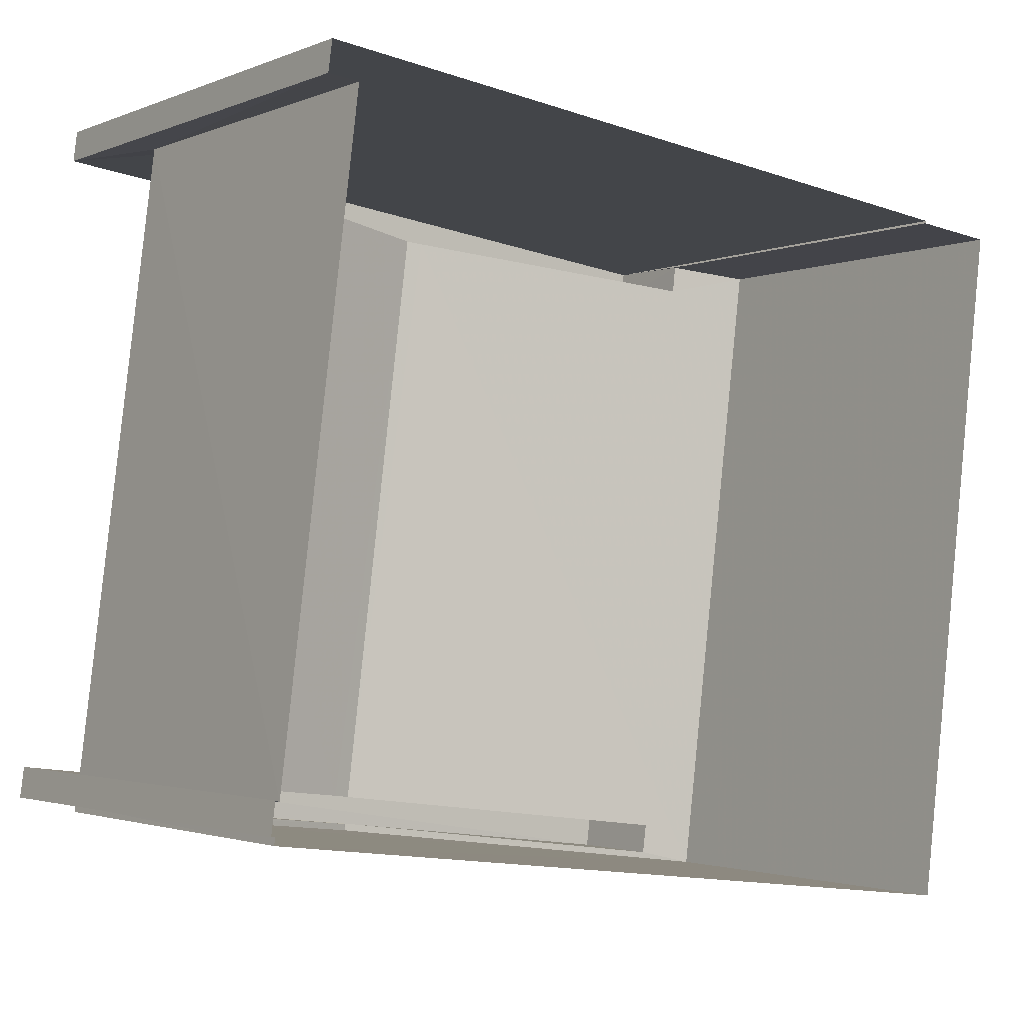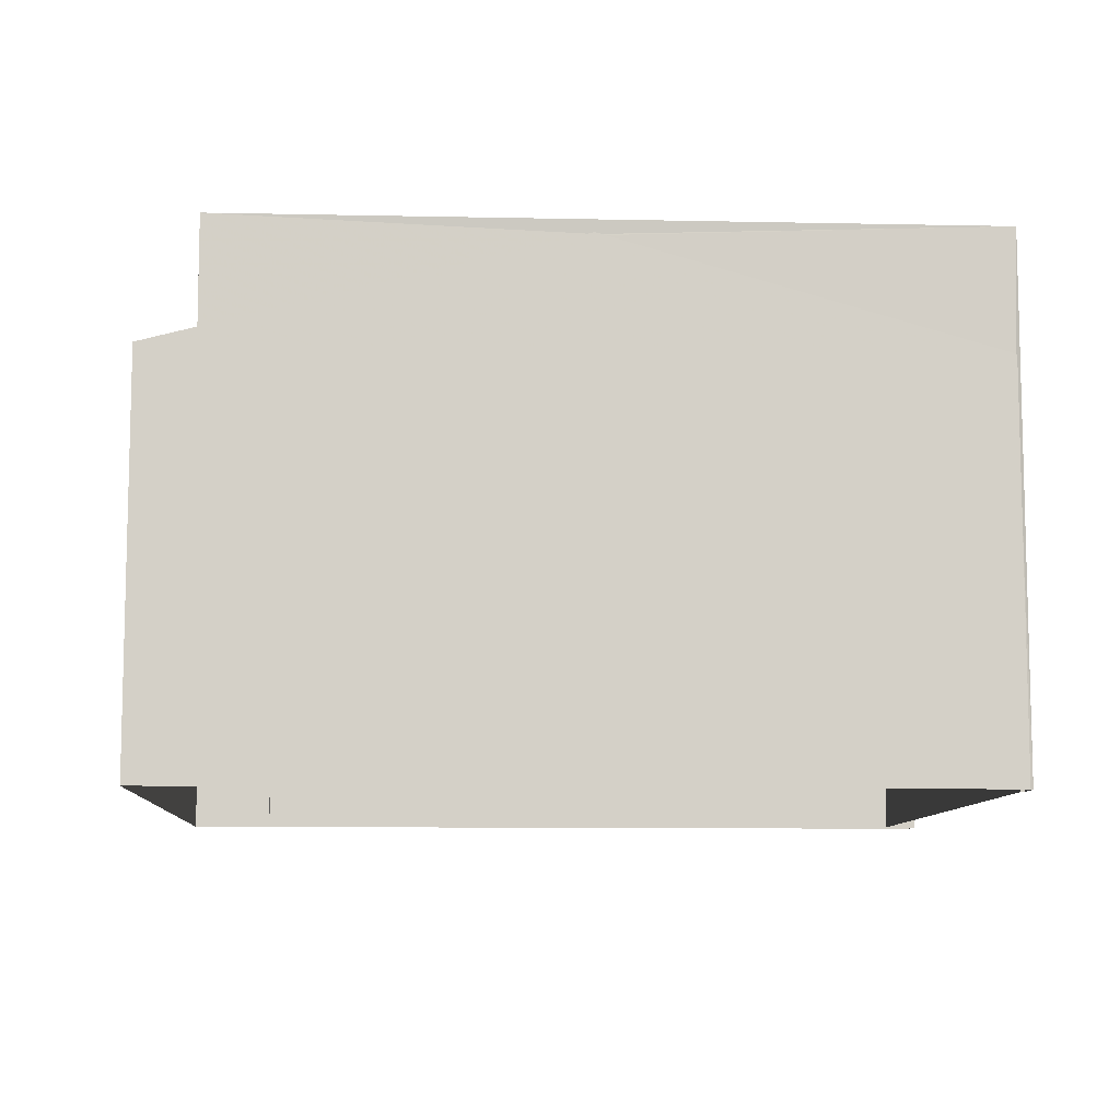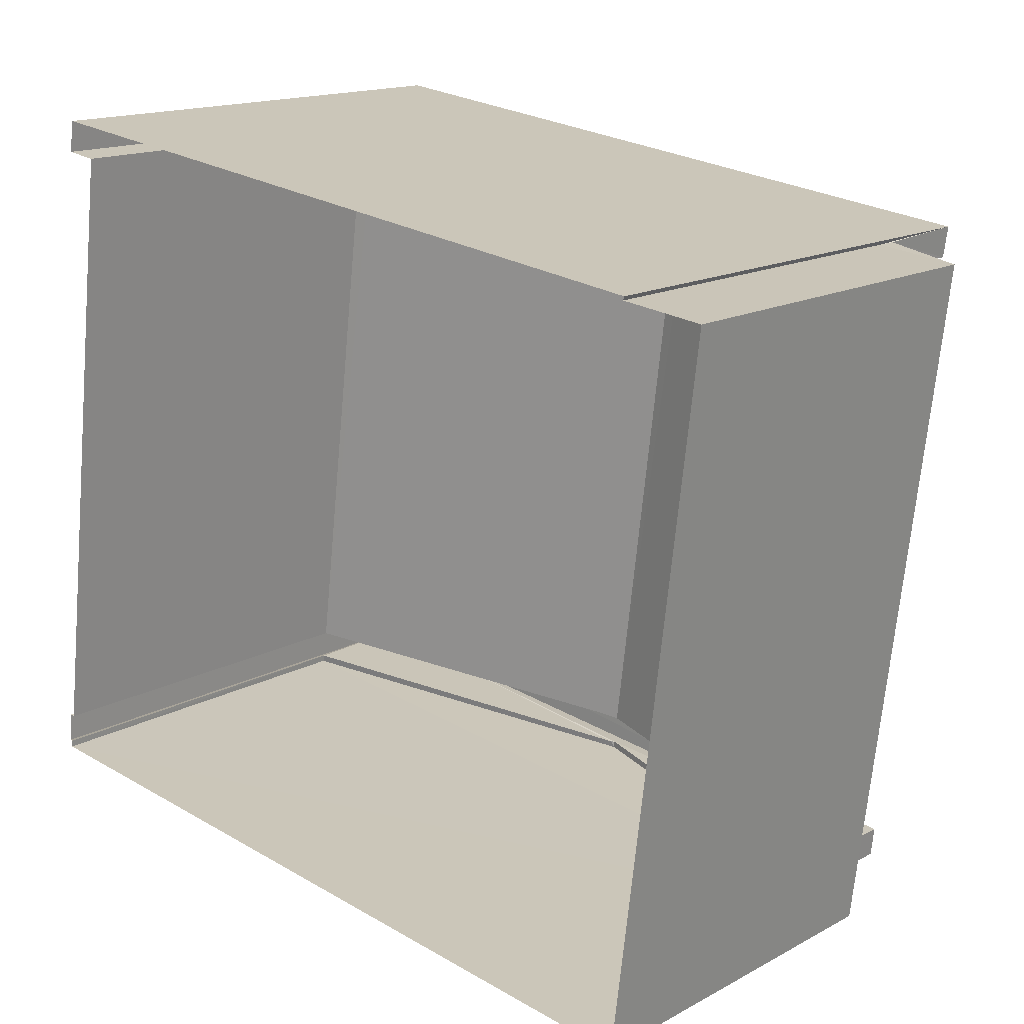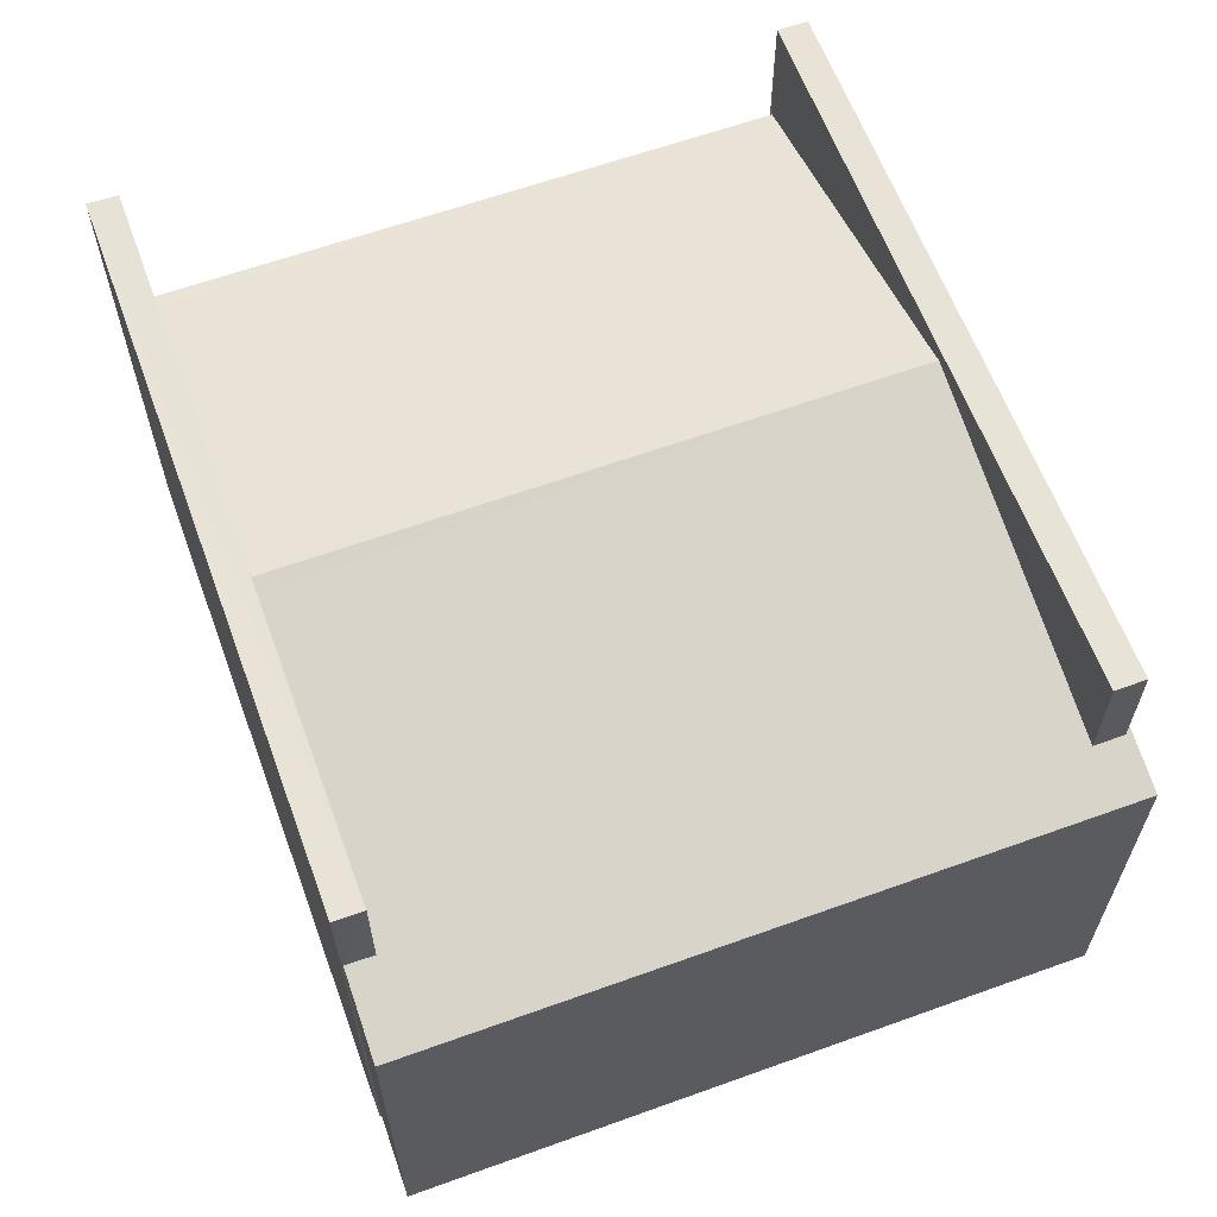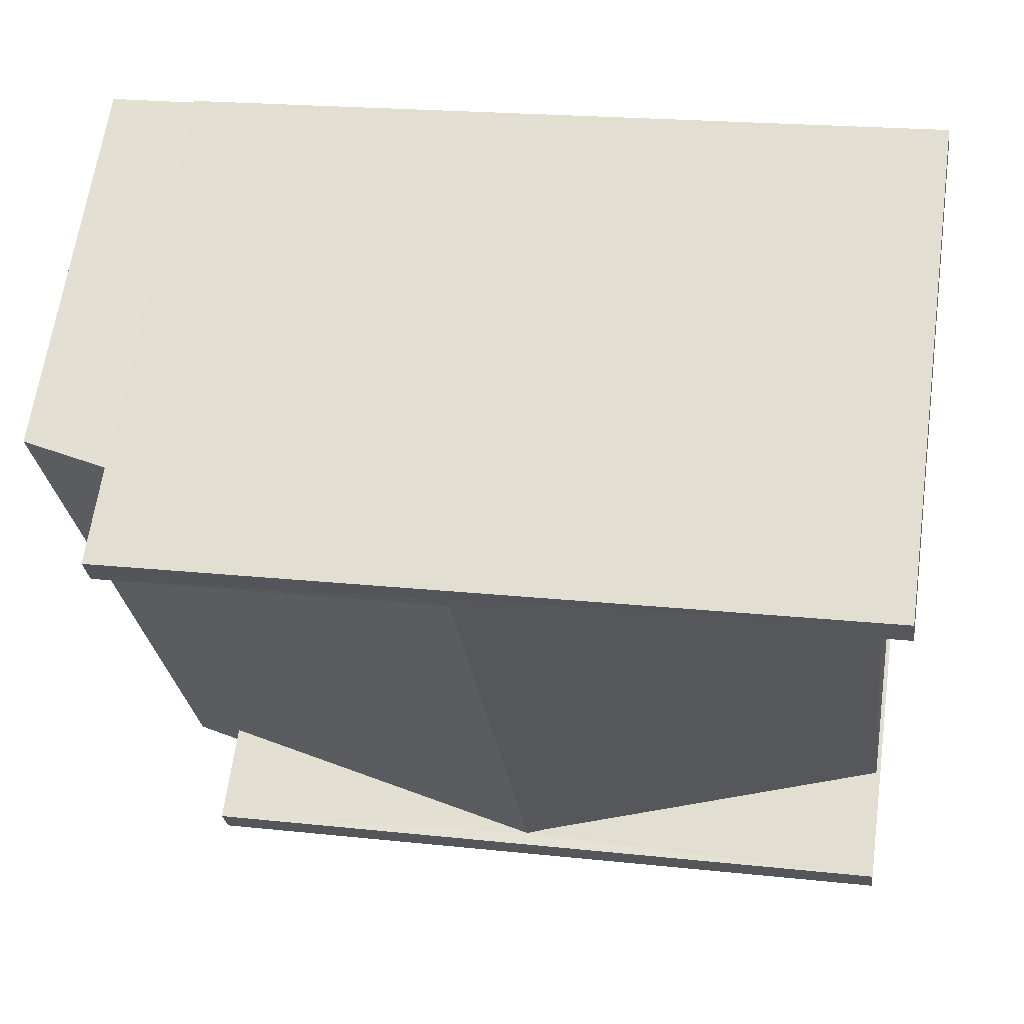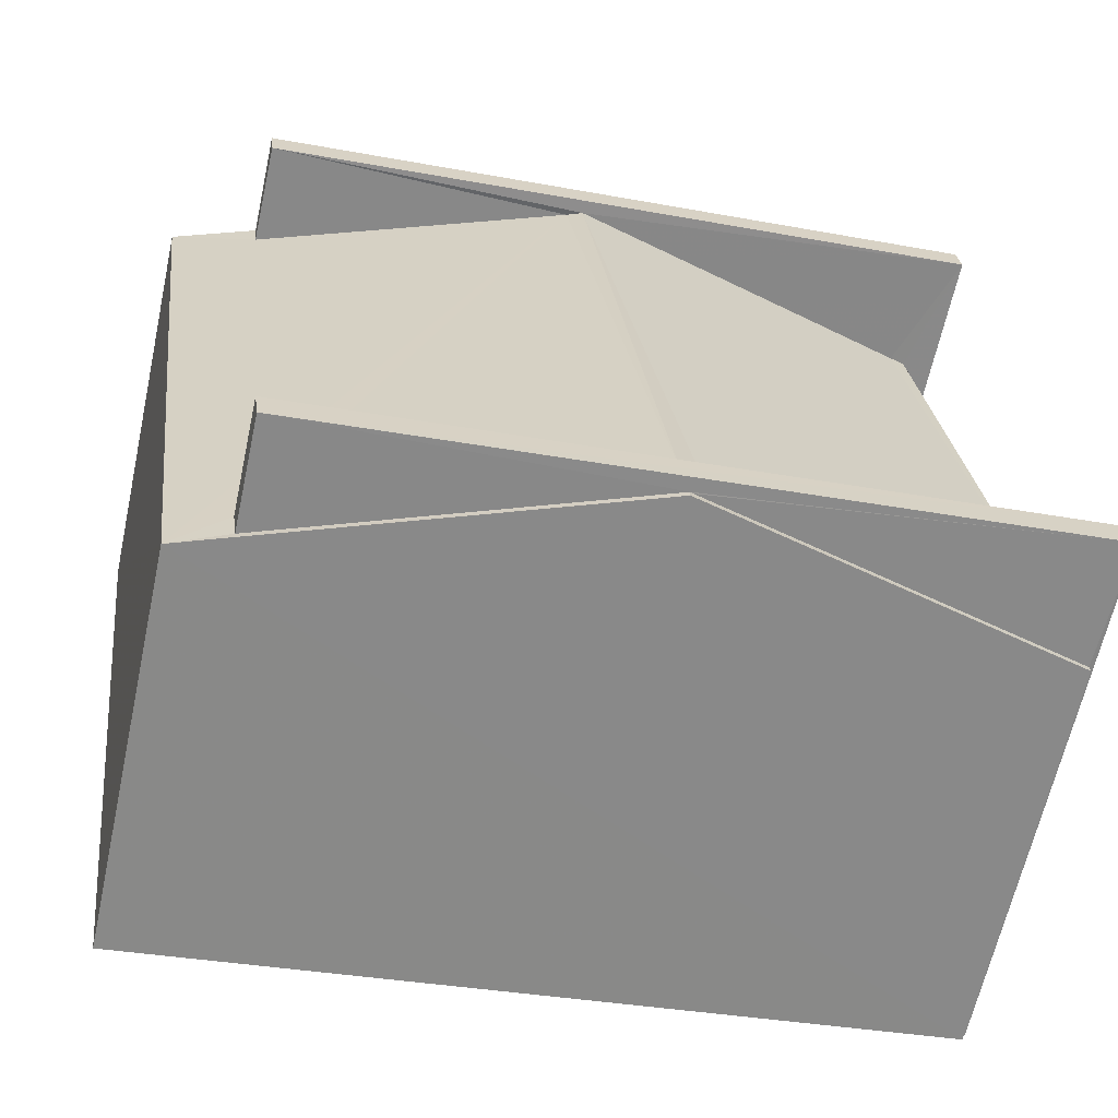
<metadata>
{"format":"obj","ext":"obj","renderer":"f3d","projection":"perspective","resolution":1024,"background":"white","views":[{"elev":-2.1,"azim":144.2,"up":"+Y"},{"elev":-9.1,"azim":3.9,"up":"+Z"},{"elev":15.7,"azim":-138.3,"up":"+Y"},{"elev":62.2,"azim":-103.0,"up":"+Z"},{"elev":63.6,"azim":7.9,"up":"+Y"},{"elev":-64.2,"azim":-12.3,"up":"+Y"}]}
</metadata>
<code>
v -8.808e+04 -9.941e+04 4.631
v -8.808e+04 -9.941e+04 4.631
v -8.808e+04 -9.941e+04 4.631
v -8.809e+04 -9.941e+04 4.631
v -8.808e+04 -9.942e+04 4.631
v -8.808e+04 -9.942e+04 4.631
v -8.808e+04 -9.942e+04 4.631
v -8.809e+04 -9.941e+04 4.631
v -8.809e+04 -9.941e+04 4.631
v -8.809e+04 -9.942e+04 4.631
v -8.808e+04 -9.942e+04 4.631
v -8.808e+04 -9.942e+04 4.631
v -8.808e+04 -9.942e+04 8.756
v -8.809e+04 -9.942e+04 8.756
v -8.809e+04 -9.942e+04 8.756
v -8.808e+04 -9.942e+04 8.756
v -8.808e+04 -9.942e+04 7.781
v -8.808e+04 -9.941e+04 7.781
v -8.808e+04 -9.941e+04 7.816
v -8.809e+04 -9.942e+04 8.599
v -8.809e+04 -9.941e+04 8.646
v -8.809e+04 -9.942e+04 8.646
v -8.809e+04 -9.942e+04 8.637
v -8.809e+04 -9.942e+04 8.646
v -8.808e+04 -9.942e+04 7.781
v -8.808e+04 -9.942e+04 7.781
v -8.809e+04 -9.942e+04 8.646
v -8.809e+04 -9.941e+04 8.611
v -8.809e+04 -9.942e+04 7.898
v -8.809e+04 -9.942e+04 7.781
v -8.809e+04 -9.942e+04 7.898
v -8.809e+04 -9.941e+04 7.957
v -8.809e+04 -9.941e+04 7.78
v -8.809e+04 -9.941e+04 7.957
v -8.808e+04 -9.941e+04 8.756
v -8.809e+04 -9.941e+04 8.755
v -8.808e+04 -9.941e+04 8.756
v -8.809e+04 -9.941e+04 8.755
v -8.809e+04 -9.941e+04 7.78
f 1 2 3
f 2 1 4
f 5 6 7
f 8 9 10
f 4 1 9
f 11 10 12
f 12 6 5
f 9 1 6
f 10 9 6
f 10 6 12
f 13 14 15
f 16 13 15
f 17 18 19
f 20 17 19
f 20 19 21
f 22 20 21
f 23 24 25
f 26 23 25
f 23 27 24
f 21 28 22
f 29 30 24
f 30 31 28
f 29 24 27
f 28 31 22
f 29 31 30
f 32 33 30
f 30 28 32
f 34 33 32
f 35 36 37
f 35 38 36
f 5 26 12
f 29 27 15
f 16 26 5
f 23 26 16
f 23 16 27
f 27 16 15
f 6 17 7
f 31 14 22
f 20 22 13
f 17 20 13
f 7 17 13
f 22 14 13
f 16 5 7
f 13 16 7
f 29 15 14
f 31 29 14
f 39 33 34
f 25 24 30
f 11 30 10
f 11 25 30
f 30 8 10
f 30 33 8
f 39 8 33
f 39 9 8
f 26 25 11
f 12 26 11
f 6 1 18
f 17 6 18
f 3 18 1
f 32 28 36
f 37 18 3
f 28 21 36
f 21 37 36
f 19 37 21
f 19 18 37
f 9 39 4
f 32 36 34
f 39 34 38
f 4 39 38
f 34 36 38
f 38 35 2
f 4 38 2
f 37 3 2
f 35 37 2

</code>
